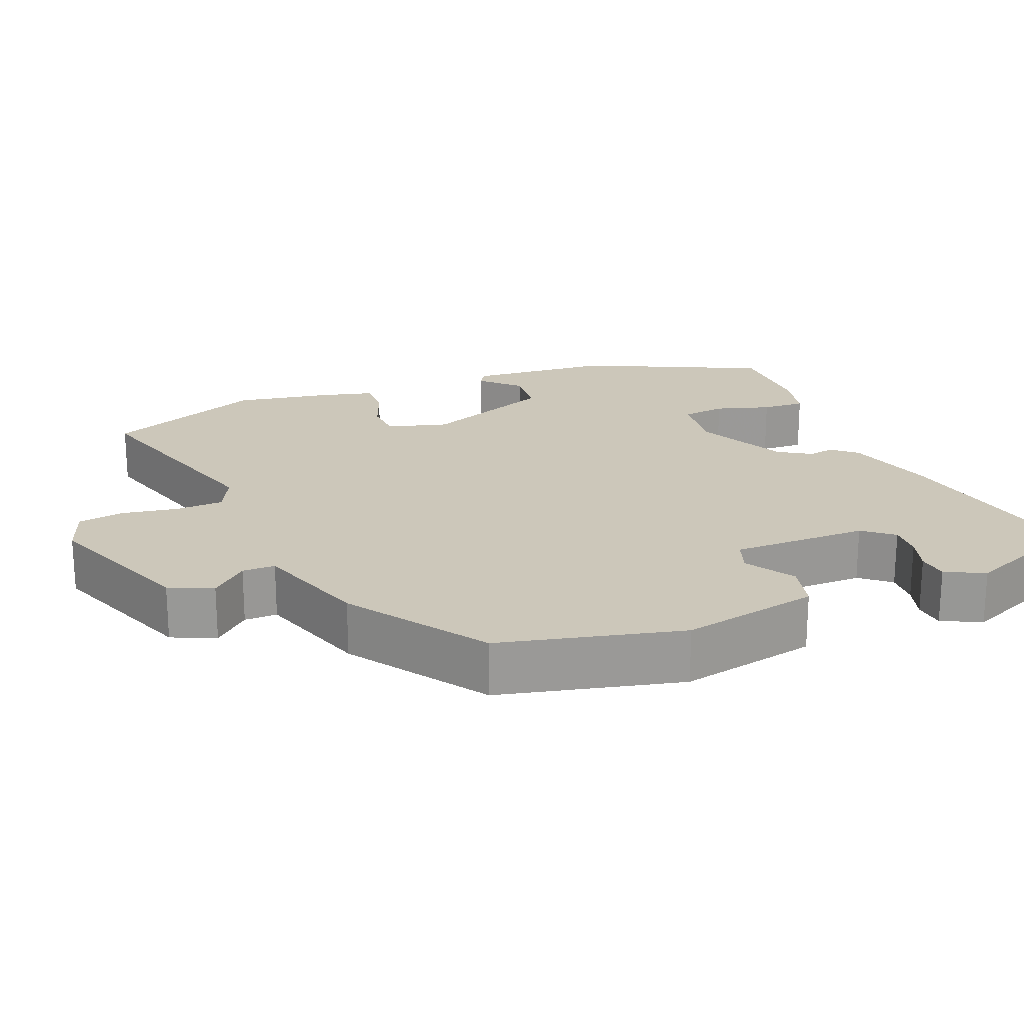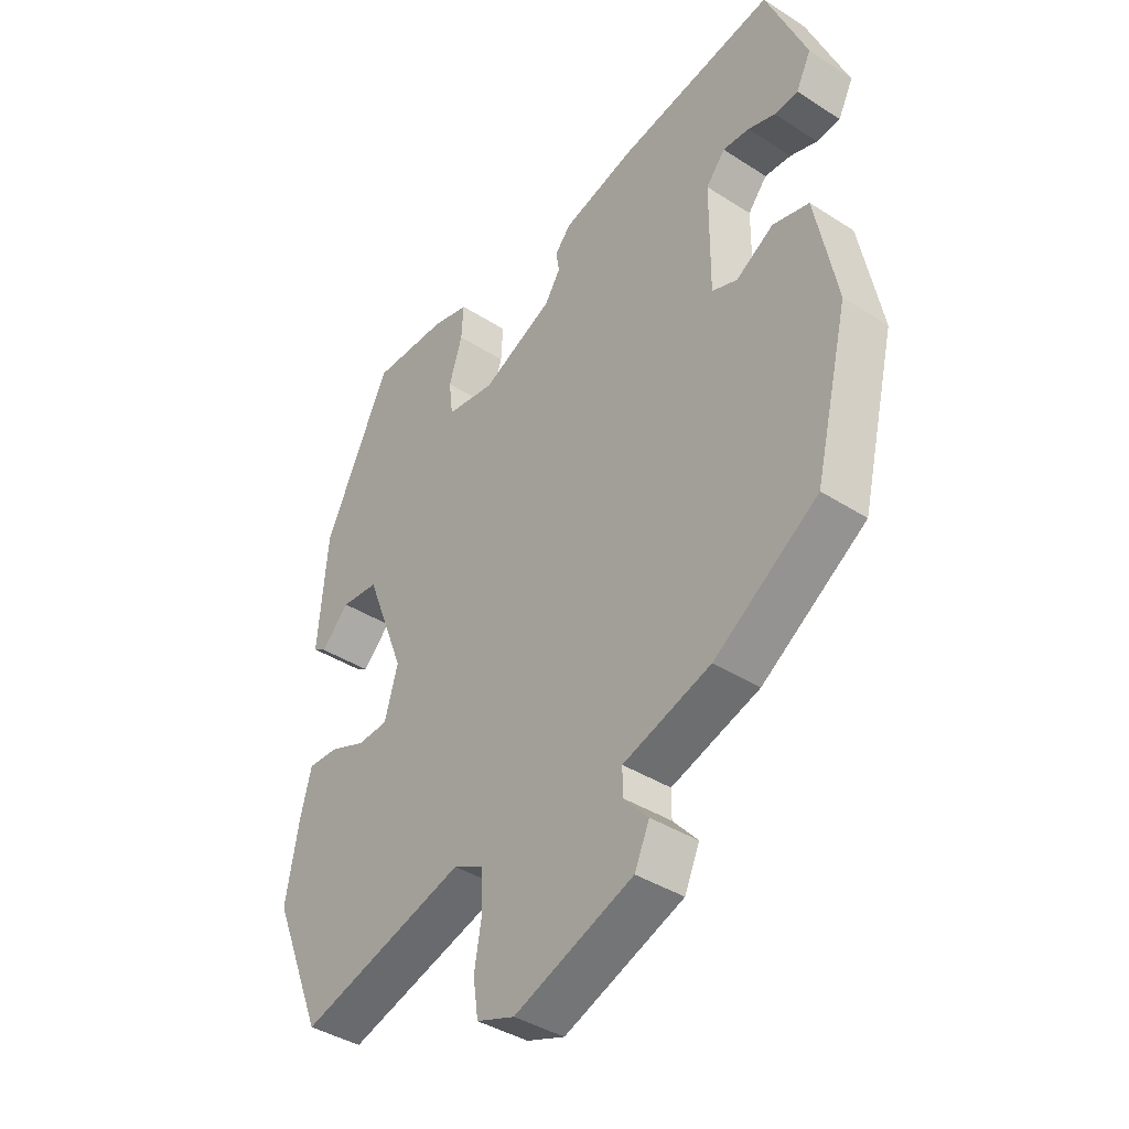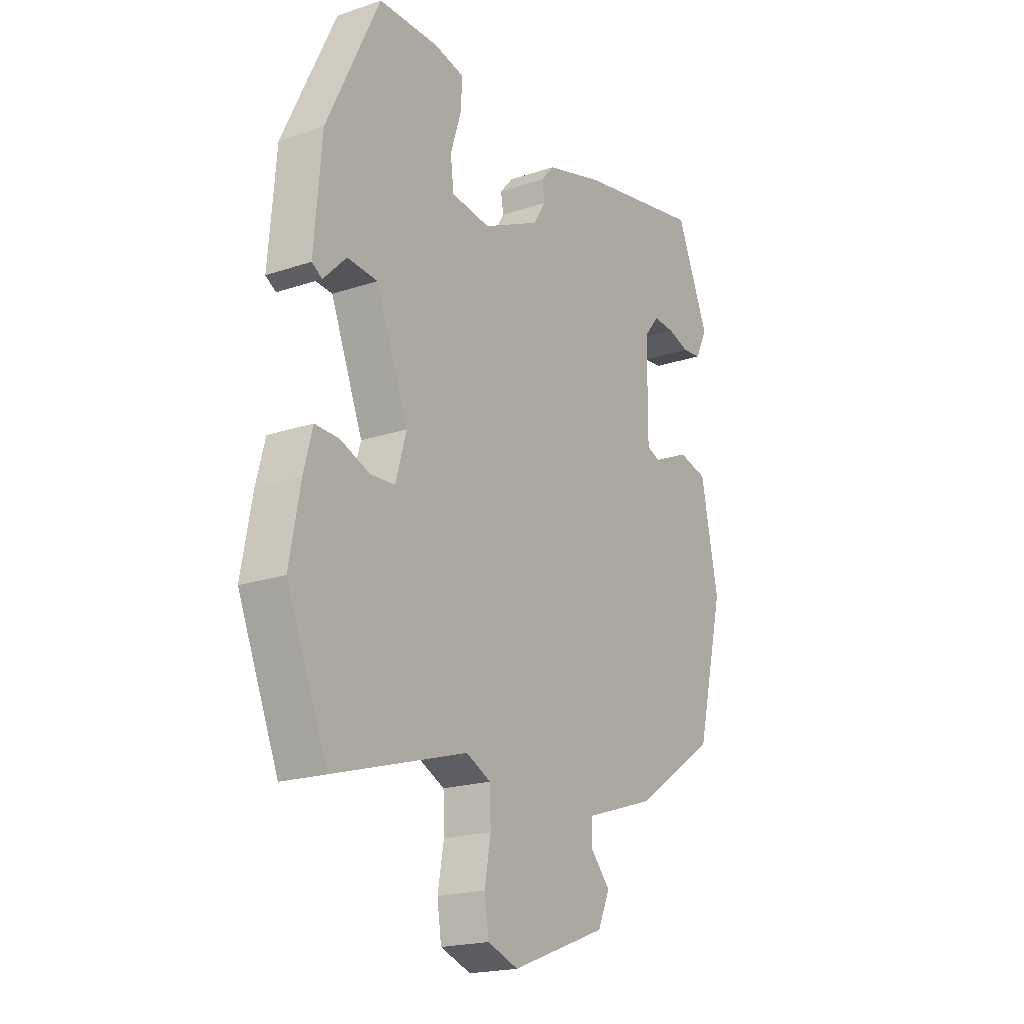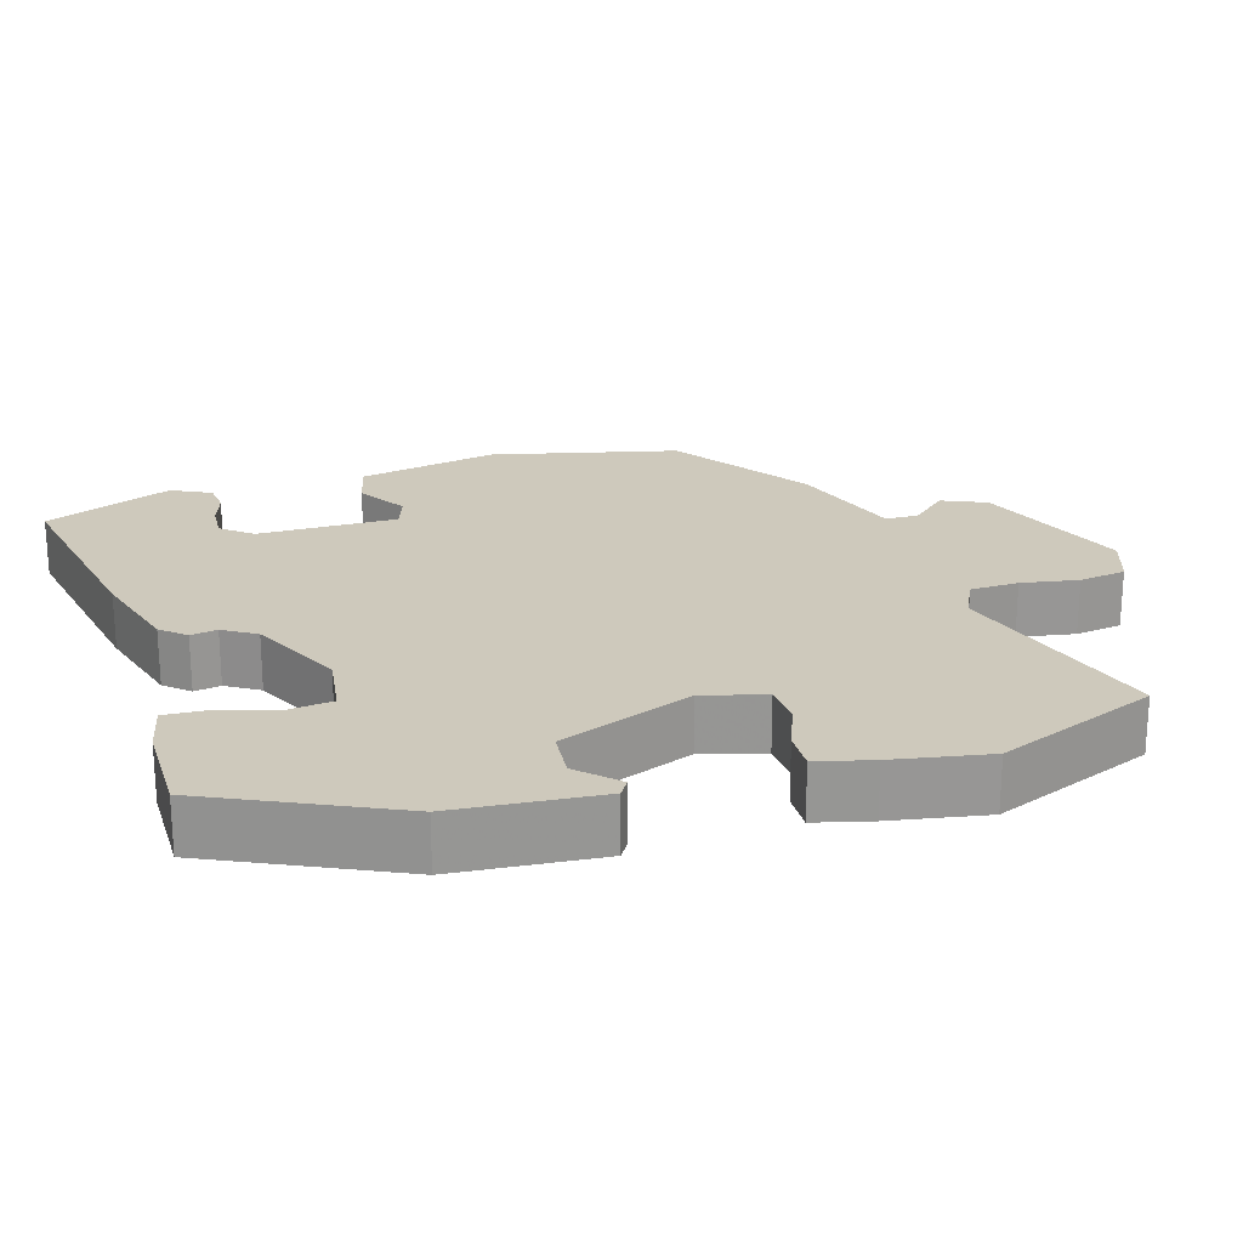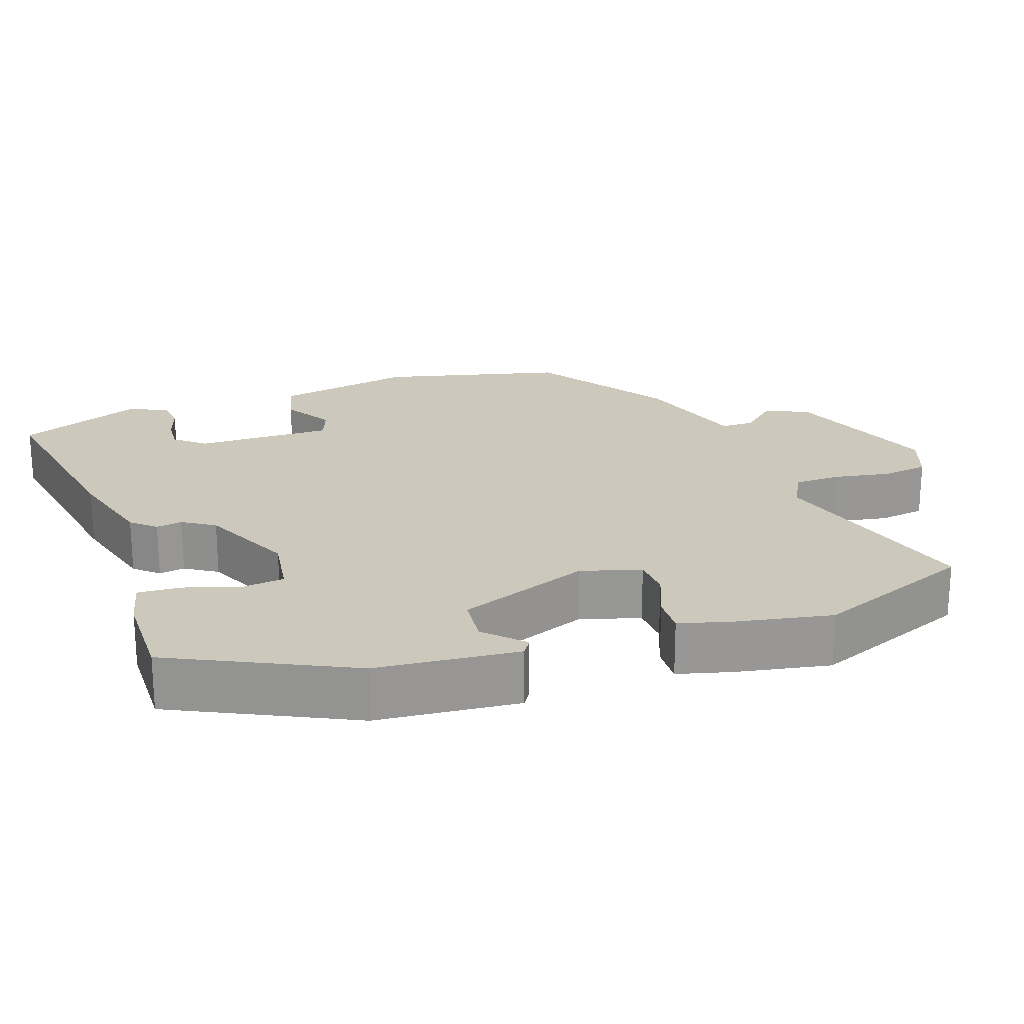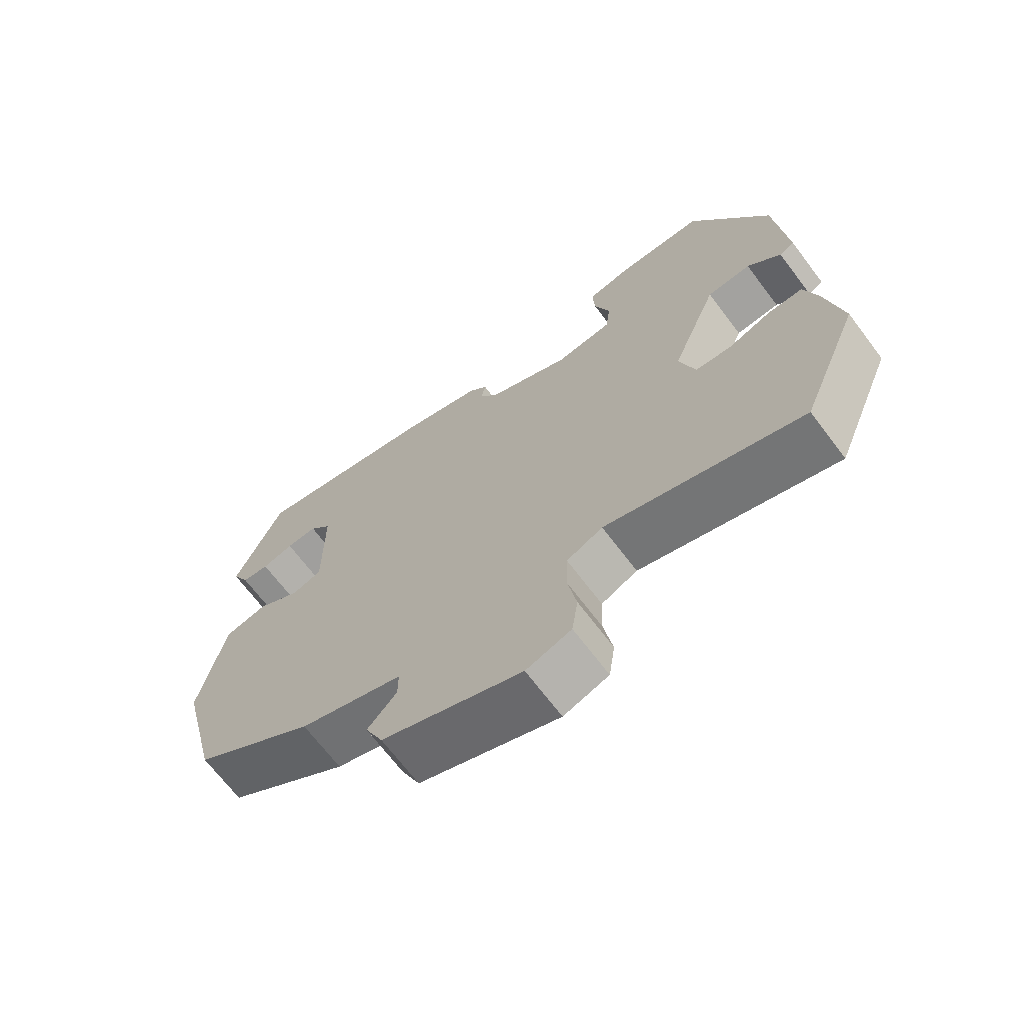
<metadata>
{"format":"obj","ext":"obj","renderer":"f3d","projection":"perspective","resolution":1024,"background":"white","views":[{"elev":21.3,"azim":-112.3,"up":"+Y"},{"elev":-39.6,"azim":-128.6,"up":"+Z"},{"elev":-19.7,"azim":122.1,"up":"+Z"},{"elev":22.5,"azim":72.8,"up":"+Y"},{"elev":22.2,"azim":71.1,"up":"+Y"},{"elev":-68.8,"azim":37.1,"up":"+Z"}]}
</metadata>
<code>
v 0.557 0.07 -0.36
v 0.47 0.07 -0.573
v 0.182 0.07 -0.488
v 0.129 0.07 -0.514
v 0.127 0.07 -0.578
v 0.14 0.07 -0.653
v 0.131 0.07 -0.715
v 0.065 0.07 -0.739
v -0.141 0.07 -0.661
v -0.167 0.07 -0.603
v -0.124 0.07 -0.555
v -0.124 0.07 -0.511
v -0.276 0.07 -0.462
v -0.456 0.07 -0.341
v -0.515 0.07 -0.097
v -0.478 0.07 0.088
v -0.415 0.07 0.104
v -0.35 0.07 0.064
v -0.306 0.07 0.08
v -0.307 0.07 0.263
v -0.34 0.07 0.303
v -0.386 0.07 0.3
v -0.433 0.07 0.285
v -0.474 0.07 0.289
v -0.5 0.07 0.341
v -0.43 0.07 0.509
v -0.157 0.07 0.459
v -0.033 0.07 0.424
v -0.005 0.07 0.392
v -0.011 0.07 0.357
v 0.016 0.07 0.314
v 0.14 0.07 0.256
v 0.224 0.07 0.268
v 0.231 0.07 0.326
v 0.208 0.07 0.399
v 0.205 0.07 0.457
v 0.27 0.07 0.472
v 0.399 0.07 0.473
v 0.513 0.07 0.234
v 0.529 0.07 0.043
v 0.507 0.07 0.029
v 0.458 0.07 0.078
v 0.393 0.07 0.072
v 0.324 0.07 -0.104
v 0.347 0.07 -0.185
v 0.4 0.07 -0.188
v 0.463 0.07 -0.163
v 0.515 0.07 -0.161
v 0.534 0.07 -0.234
v 0.557 0 -0.36
v 0.47 0 -0.573
v 0.182 0 -0.488
v 0.129 0 -0.514
v 0.127 0 -0.578
v 0.14 0 -0.653
v 0.131 0 -0.715
v 0.065 0 -0.739
v -0.141 0 -0.661
v -0.167 0 -0.603
v -0.124 0 -0.555
v -0.124 0 -0.511
v -0.276 0 -0.462
v -0.456 0 -0.341
v -0.515 0 -0.097
v -0.478 0 0.088
v -0.415 0 0.104
v -0.35 0 0.064
v -0.306 0 0.08
v -0.307 0 0.263
v -0.34 0 0.303
v -0.386 0 0.3
v -0.433 0 0.285
v -0.474 0 0.289
v -0.5 0 0.341
v -0.43 0 0.509
v -0.157 0 0.459
v -0.033 0 0.424
v -0.005 0 0.392
v -0.011 0 0.357
v 0.016 0 0.314
v 0.14 0 0.256
v 0.224 0 0.268
v 0.231 0 0.326
v 0.208 0 0.399
v 0.205 0 0.457
v 0.27 0 0.472
v 0.399 0 0.473
v 0.513 0 0.234
v 0.529 0 0.043
v 0.507 0 0.029
v 0.458 0 0.078
v 0.393 0 0.072
v 0.324 0 -0.104
v 0.347 0 -0.185
v 0.4 0 -0.188
v 0.463 0 -0.163
v 0.515 0 -0.161
v 0.534 0 -0.234
f 1 2 3
f 49 1 3
f 48 49 3
f 47 48 3
f 46 47 3
f 45 46 3 4
f 44 45 4
f 43 44 4
f 40 41 42
f 39 40 42
f 38 39 42
f 37 38 42
f 36 37 42
f 35 36 42
f 34 35 42
f 33 34 42 43
f 32 33 43 4
f 28 29 30
f 27 28 30
f 26 27 30
f 25 26 30
f 24 25 30
f 22 23 24
f 22 24 30
f 21 22 30
f 20 21 30 31
f 16 17 18
f 15 16 18
f 14 15 18
f 13 14 18
f 12 13 18
f 12 18 19
f 9 10 11
f 8 9 11
f 7 8 11
f 6 7 11
f 5 6 11
f 5 11 12
f 20 31 32
f 19 20 32
f 12 19 32
f 5 12 32
f 4 5 32
f 52 51 50
f 52 50 98
f 52 98 97
f 52 97 96
f 52 96 95
f 53 52 95 94
f 53 94 93
f 53 93 92
f 91 90 89
f 91 89 88
f 91 88 87
f 91 87 86
f 91 86 85
f 91 85 84
f 91 84 83
f 92 91 83 82
f 53 92 82 81
f 79 78 77
f 79 77 76
f 79 76 75
f 79 75 74
f 79 74 73
f 73 72 71
f 79 73 71
f 79 71 70
f 80 79 70 69
f 67 66 65
f 67 65 64
f 67 64 63
f 67 63 62
f 67 62 61
f 68 67 61
f 60 59 58
f 60 58 57
f 60 57 56
f 60 56 55
f 60 55 54
f 61 60 54
f 81 80 69
f 81 69 68
f 81 68 61
f 81 61 54
f 81 54 53
f 1 50 51 2
f 2 51 52 3
f 3 52 53 4
f 4 53 54 5
f 5 54 55 6
f 6 55 56 7
f 7 56 57 8
f 8 57 58 9
f 9 58 59 10
f 10 59 60 11
f 11 60 61 12
f 12 61 62 13
f 13 62 63 14
f 14 63 64 15
f 15 64 65 16
f 16 65 66 17
f 17 66 67 18
f 18 67 68 19
f 19 68 69 20
f 20 69 70 21
f 21 70 71 22
f 22 71 72 23
f 23 72 73 24
f 24 73 74 25
f 25 74 75 26
f 26 75 76 27
f 27 76 77 28
f 28 77 78 29
f 29 78 79 30
f 30 79 80 31
f 31 80 81 32
f 32 81 82 33
f 33 82 83 34
f 34 83 84 35
f 35 84 85 36
f 36 85 86 37
f 37 86 87 38
f 38 87 88 39
f 39 88 89 40
f 40 89 90 41
f 41 90 91 42
f 42 91 92 43
f 43 92 93 44
f 44 93 94 45
f 45 94 95 46
f 46 95 96 47
f 47 96 97 48
f 48 97 98 49
f 49 98 50 1

</code>
